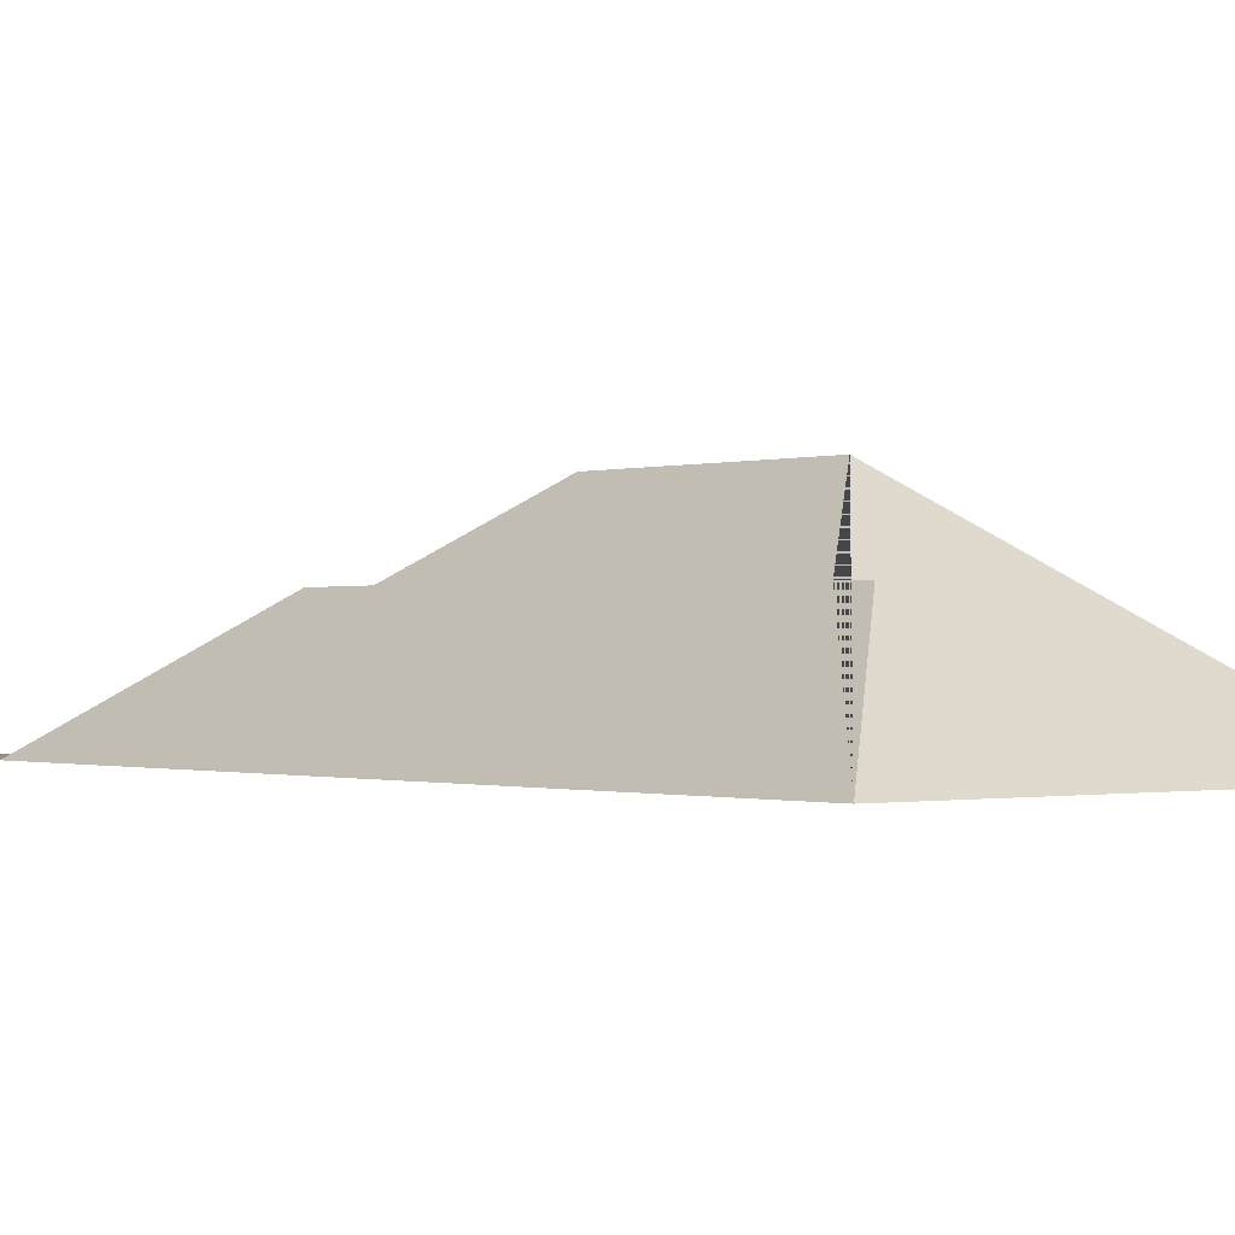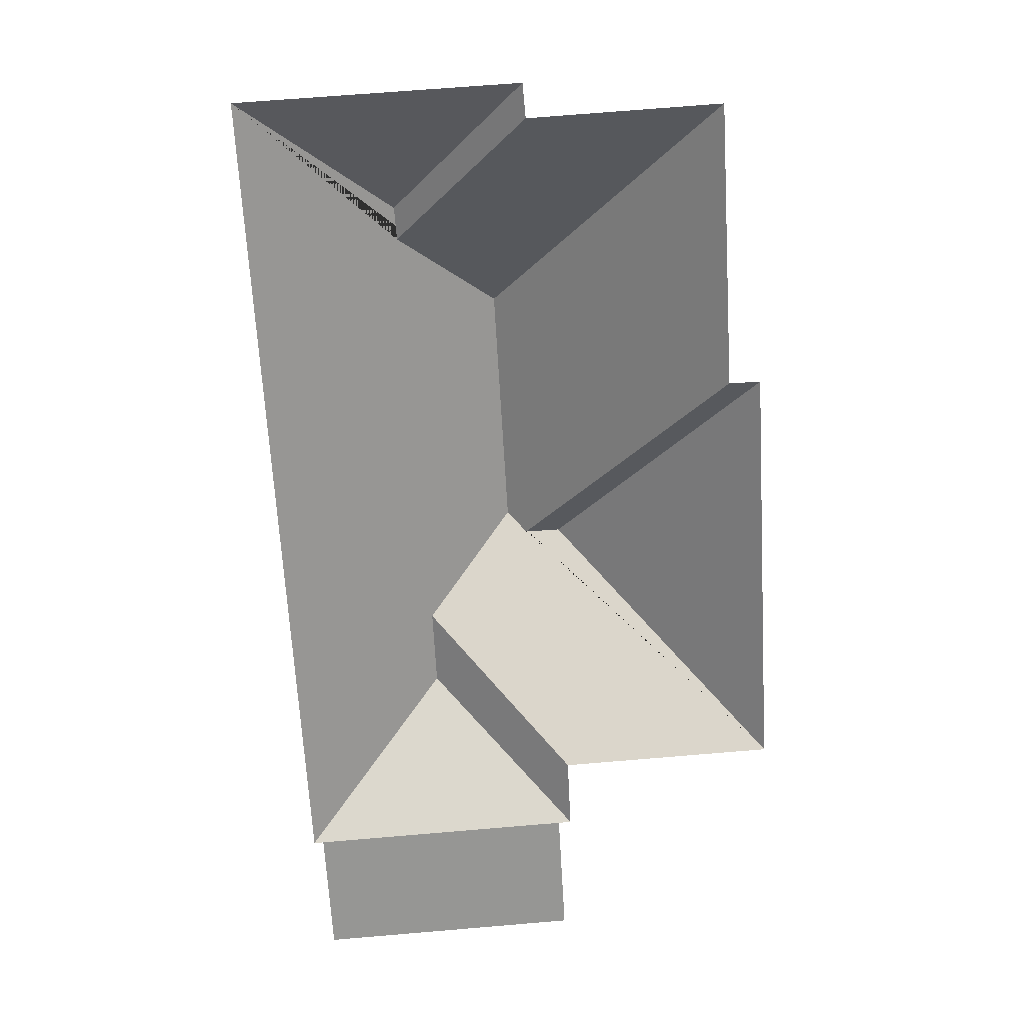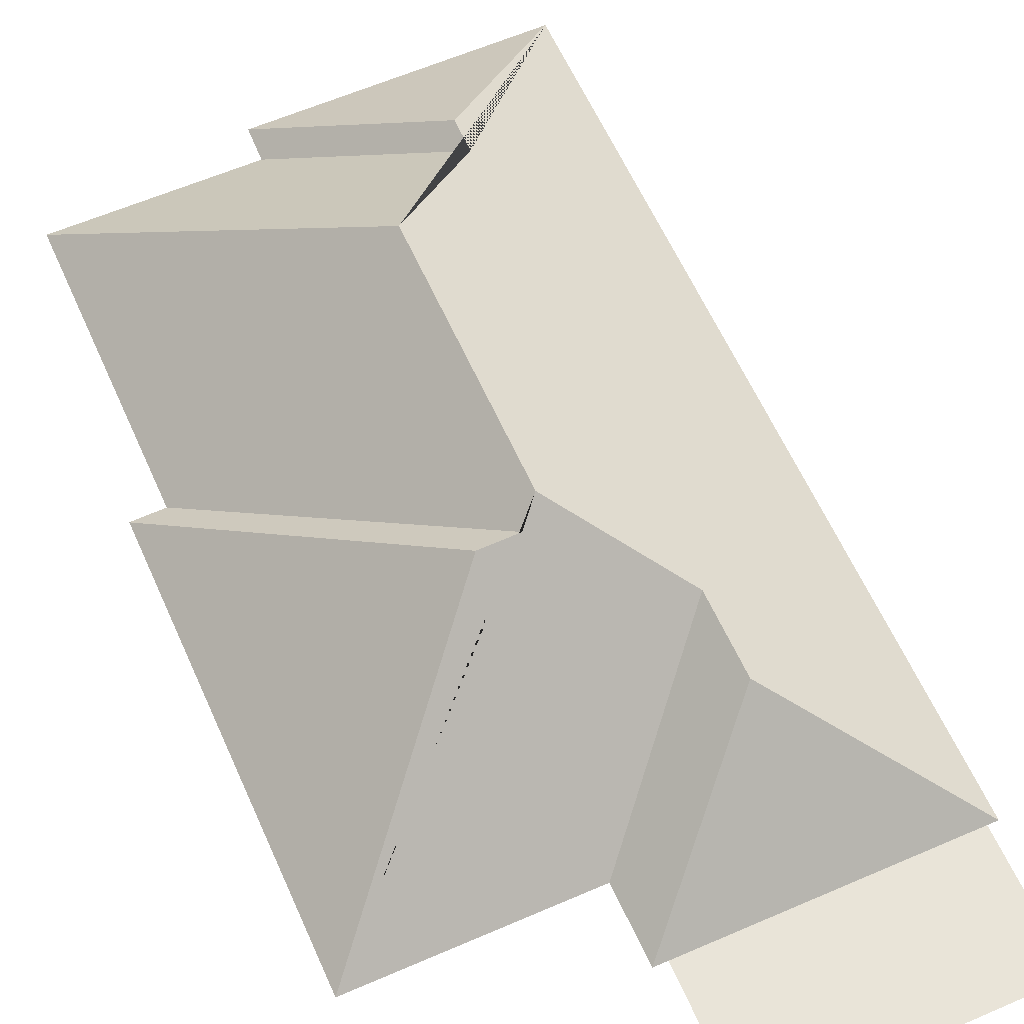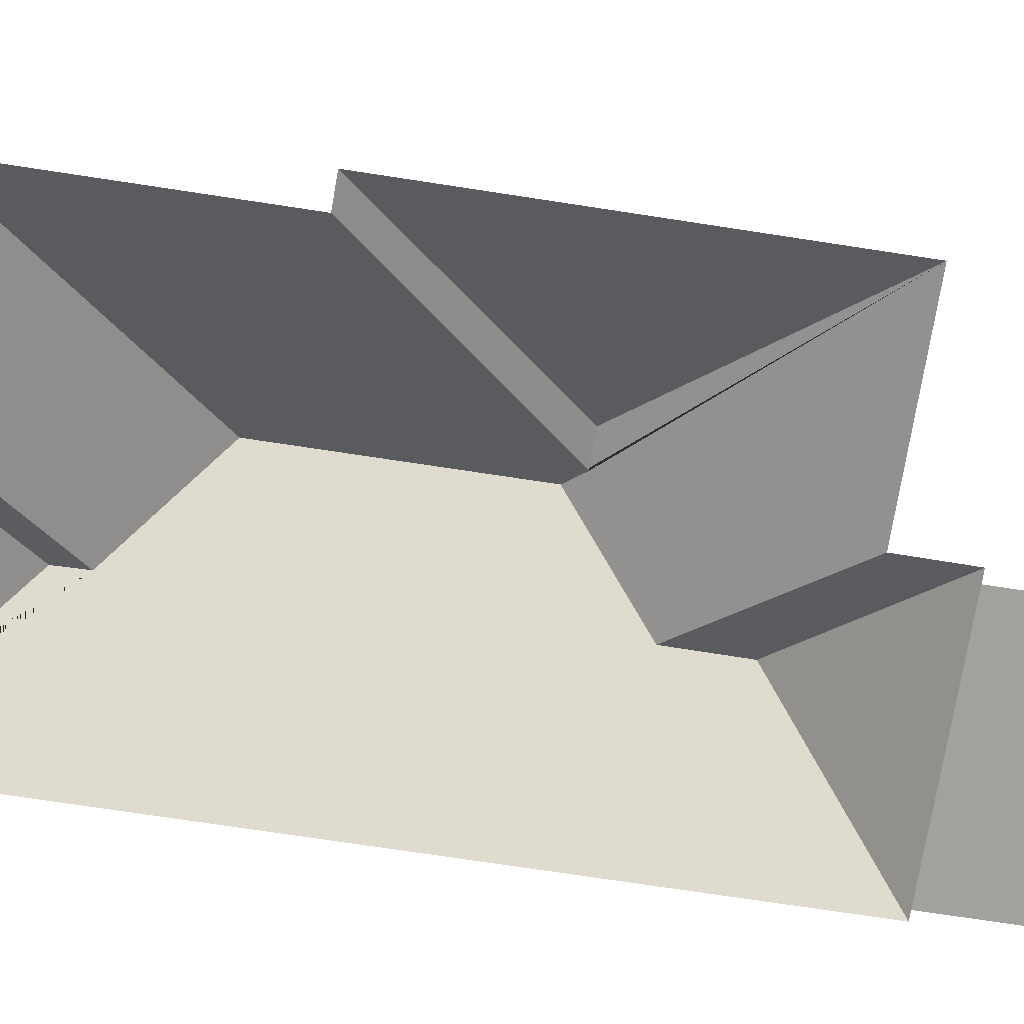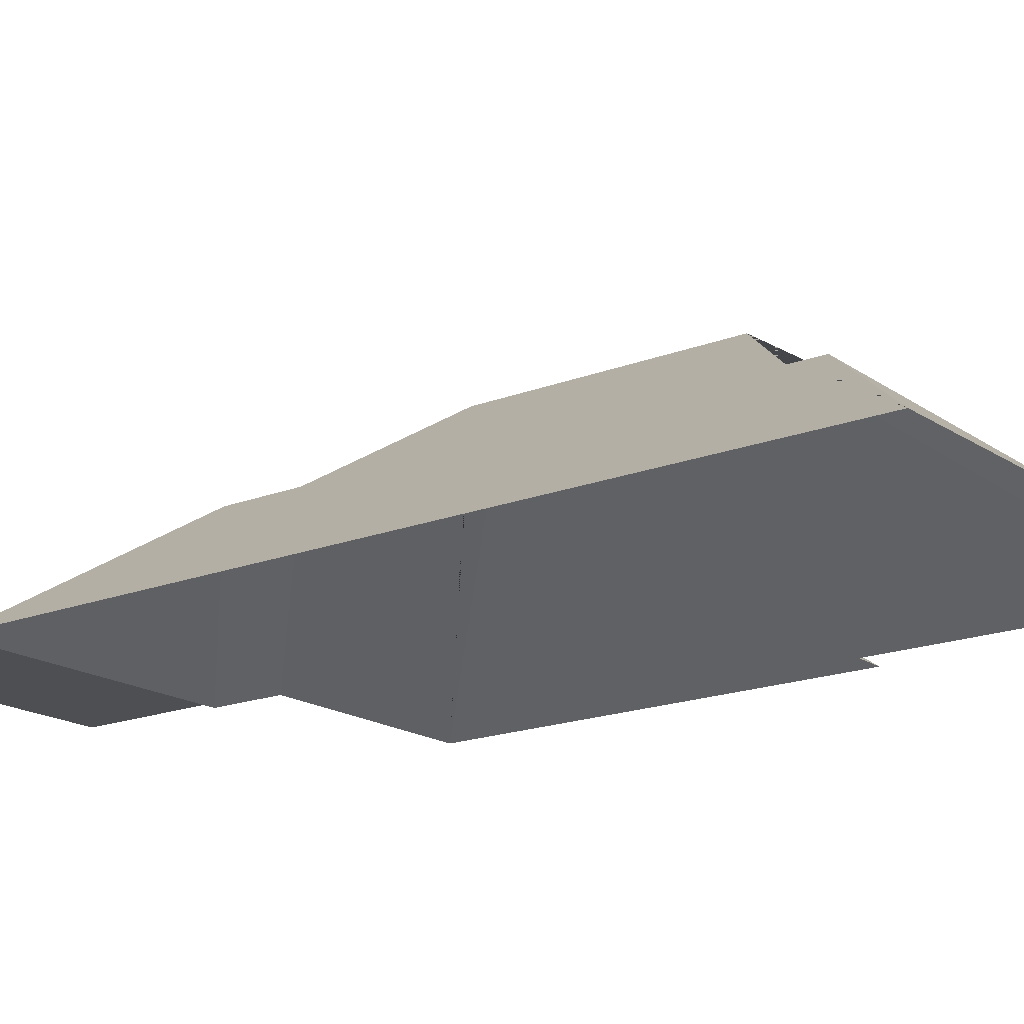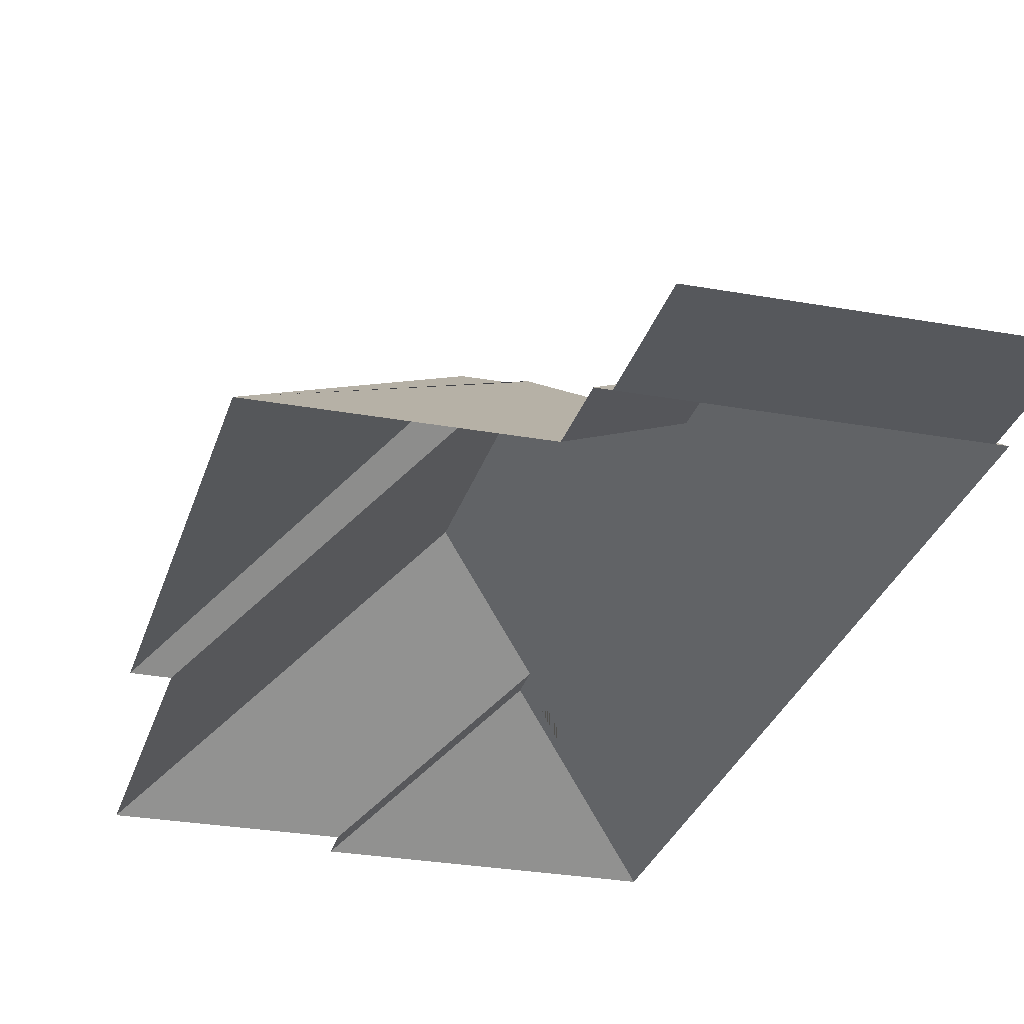
<metadata>
{"format":"obj","ext":"obj","renderer":"f3d","projection":"perspective","resolution":1024,"background":"white","views":[{"elev":-0.5,"azim":-42.3,"up":"+Y"},{"elev":22.6,"azim":-3.5,"up":"+Z"},{"elev":60.6,"azim":152.7,"up":"+Y"},{"elev":-72.1,"azim":77.9,"up":"+Y"},{"elev":-17.7,"azim":-55.6,"up":"+Y"},{"elev":-28.3,"azim":161.3,"up":"+Y"}]}
</metadata>
<code>
o CG10_500_049072_0020_roof
v 217.2 75 -297
v 207.7 75 -135
v 195.7 75 -135.4
v 189.3 75 -27.55
v 135.6 139.1 -222.4
v 135 75 -301.8
v 136.4 75 -329.1
v 116.7 75 -32.1
v 115.5 75 -19.23
v 134.4 75 -378.2
v 131.5 75 -329.4
v 121.8 139.2 -223
v 108.5 145 -120.7
v 114.2 145 -216.3
v 80.4 117.8 -251.9
v 82 117.7 -281.6
v 69.07 116.6 -87.43
v 68.11 116.4 -74.78
v 32.38 75 -335.2
v 35.25 75 -384
v 28.69 75 -335.4
v 10.48 75 -25.39
v 217.2 0 -297
v 207.7 0 -135
v 195.7 0 -135.4
v 189.3 0 -27.55
v 116.7 0 -32.1
v 115.5 0 -19.23
v 10.48 0 -25.39
v 28.69 0 -335.4
v 32.38 0 -335.2
v 35.25 0 -384
v 134.4 0 -378.2
v 131.5 0 -329.4
v 136.4 0 -329.1
v 135 0 -301.8
f 22 21 16 15 14 13 17 18
f 22 9 18
f 9 8 17 18
f 8 4 13 17
f 4 3 12 14 13
f 3 2 5 12
f 2 1 5
f 1 6 15 14 12 5
f 6 7 16 15
f 7 11 19 21 16
f 11 10 20 19

</code>
